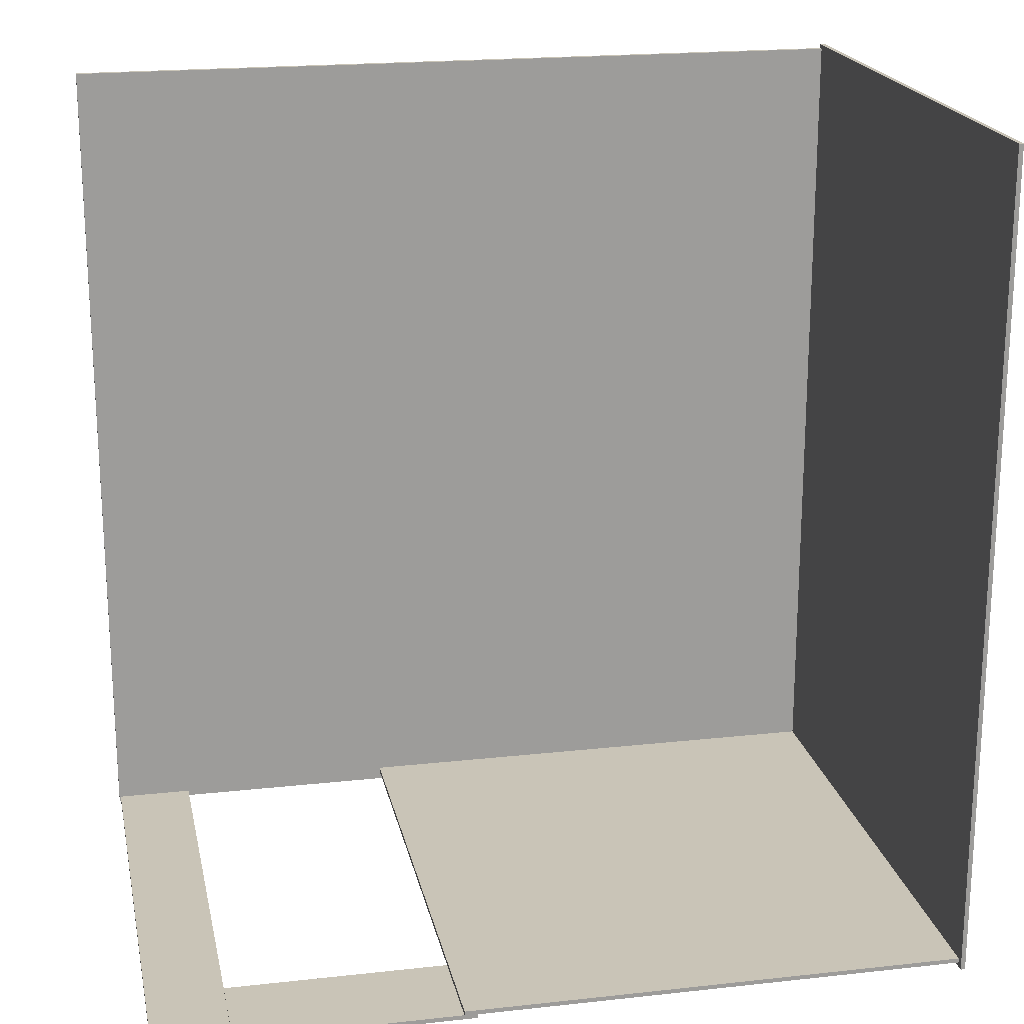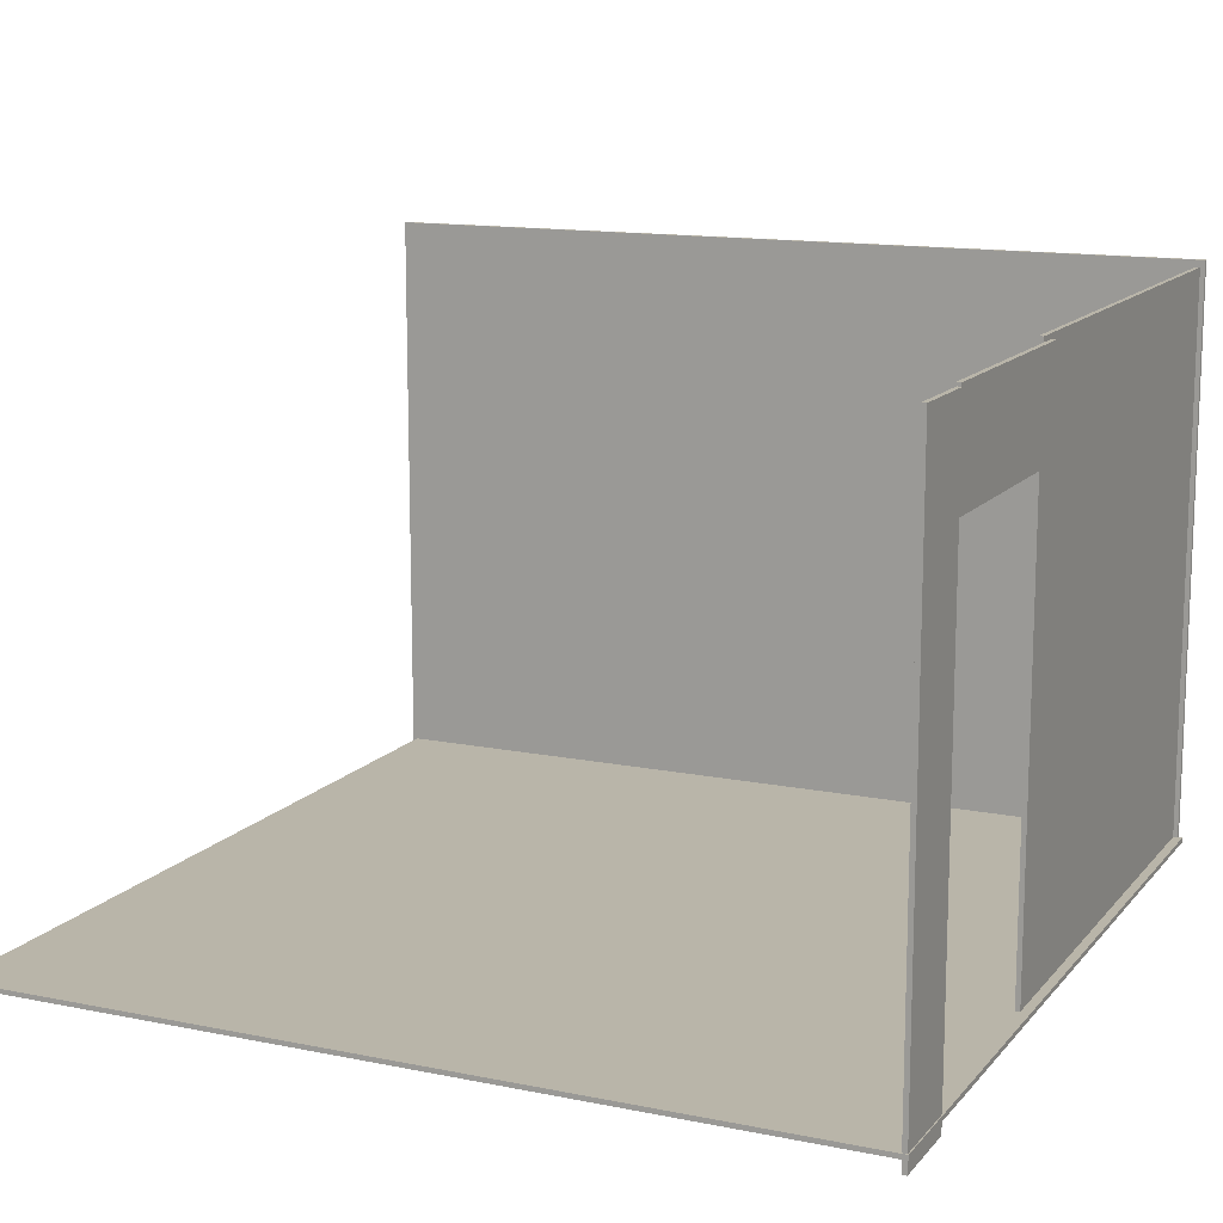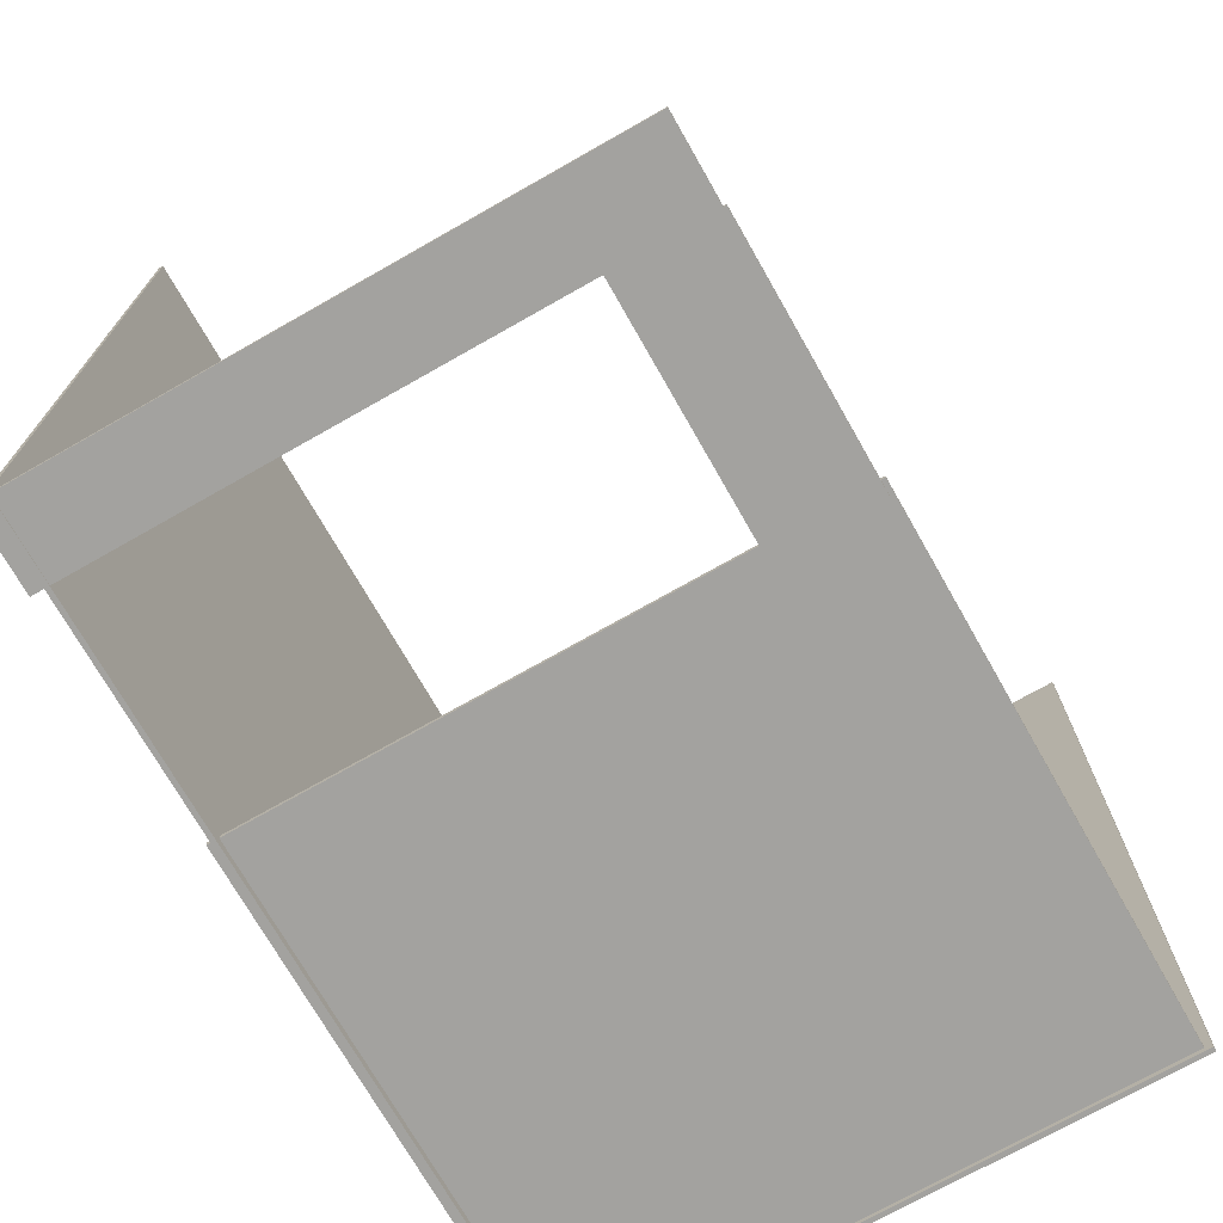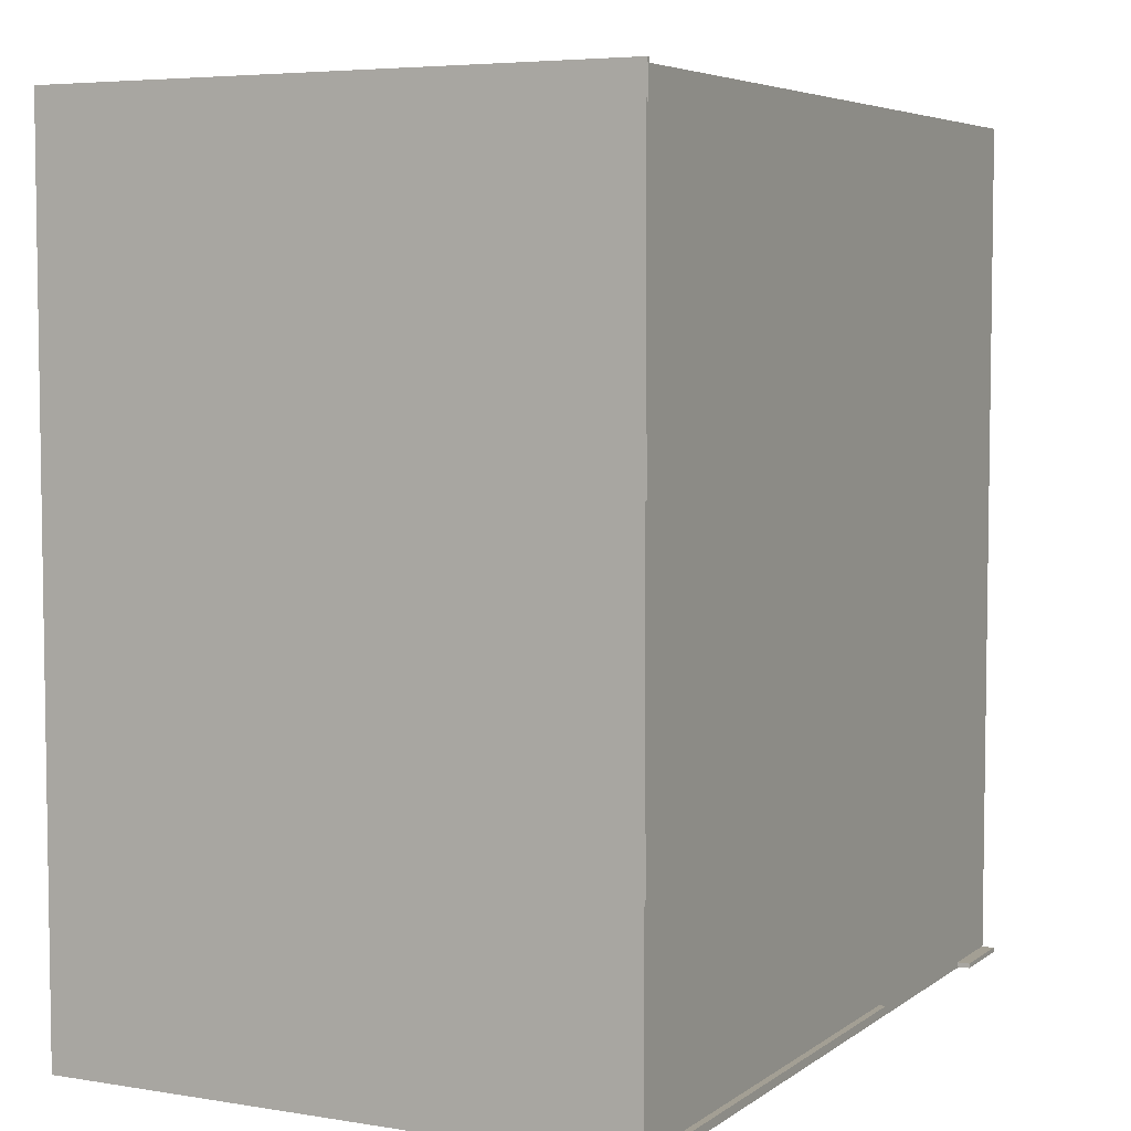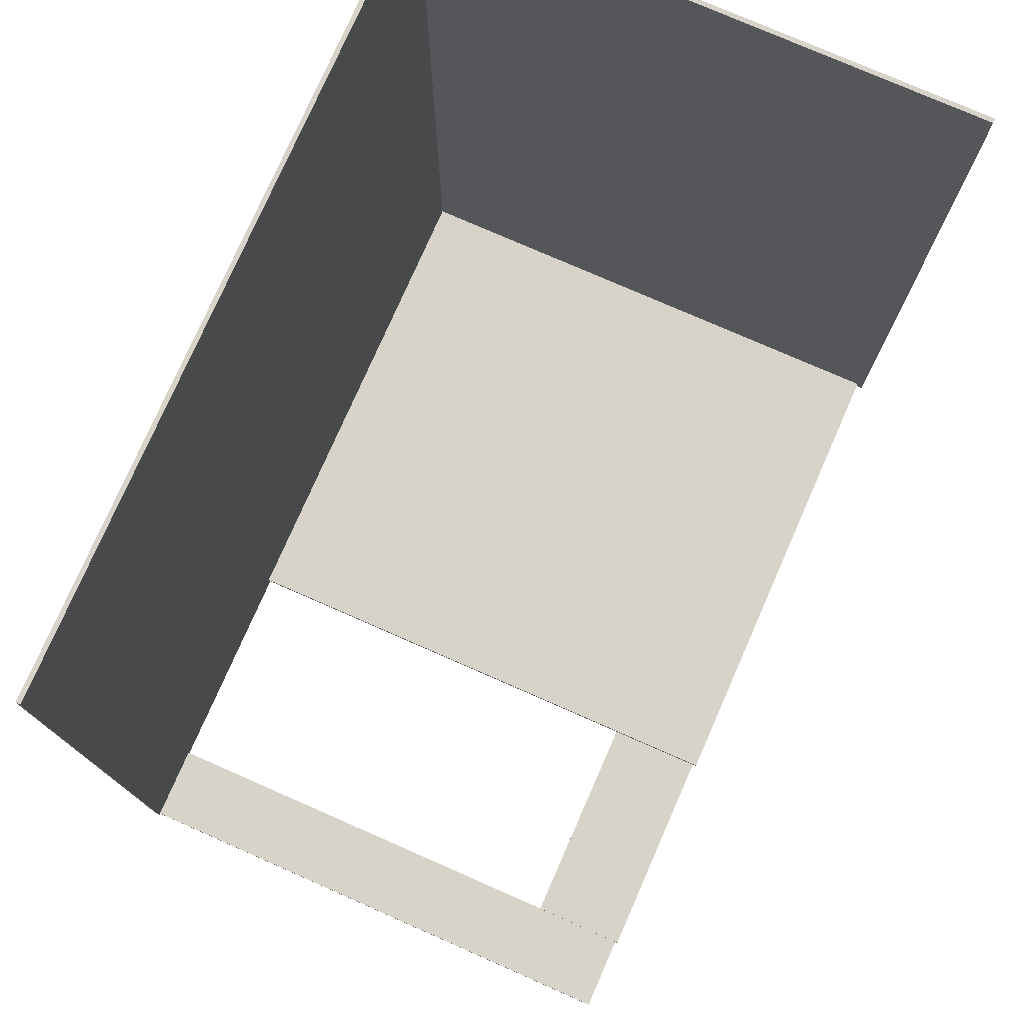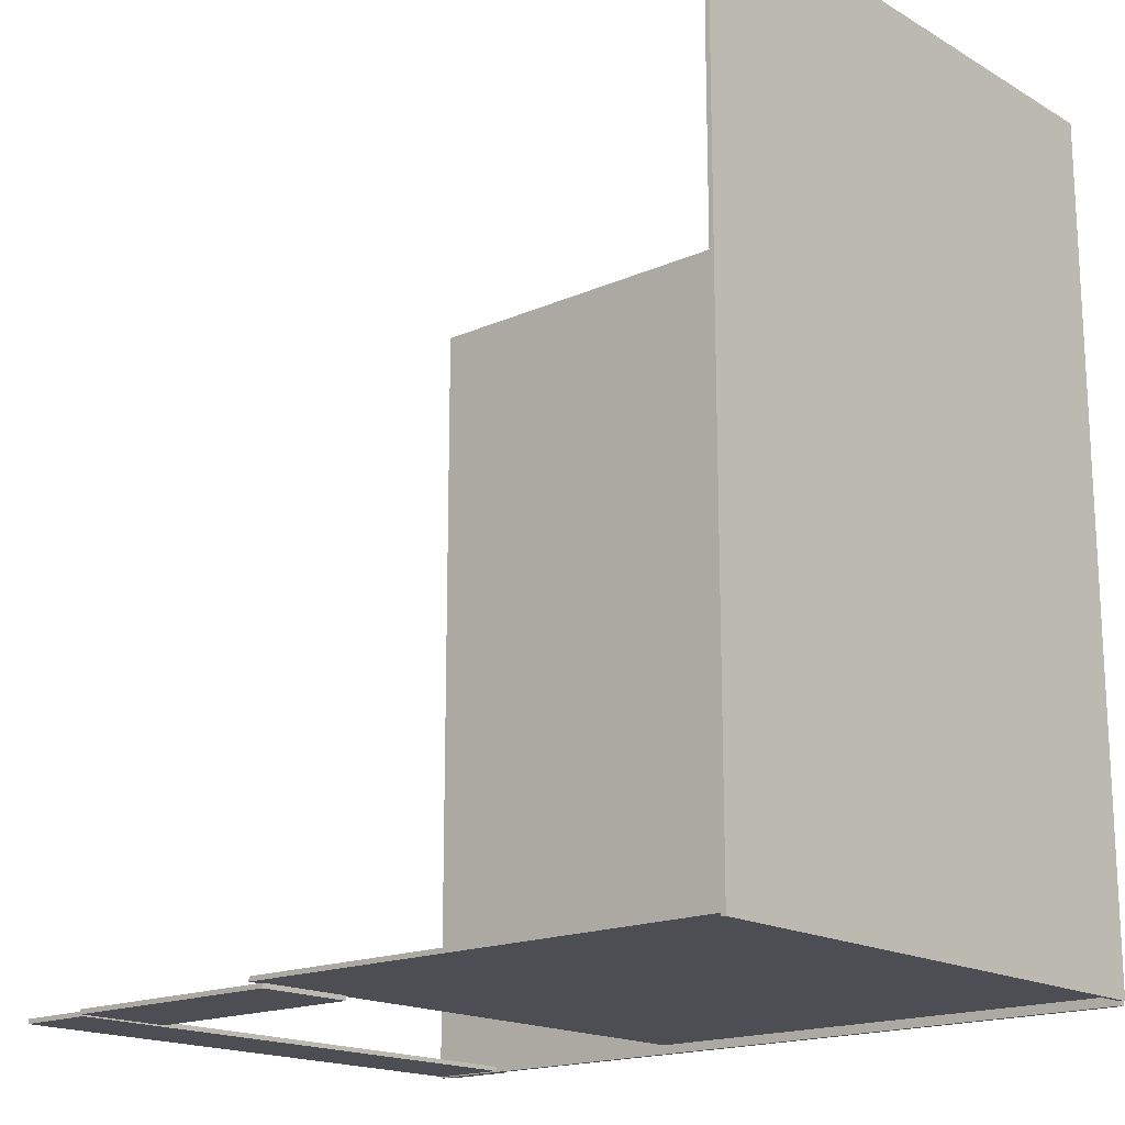
<metadata>
{"format":"obj","ext":"obj","renderer":"f3d","projection":"perspective","resolution":1024,"background":"white","views":[{"elev":19.9,"azim":168.5,"up":"+Z"},{"elev":13.4,"azim":114.7,"up":"+Y"},{"elev":-72.5,"azim":119.6,"up":"+Z"},{"elev":5.3,"azim":-63.0,"up":"+Z"},{"elev":76.7,"azim":113.7,"up":"+Z"},{"elev":-17.4,"azim":-138.8,"up":"+Z"}]}
</metadata>
<code>
o podea
v -6.314 0 11.42
v 14.04 0 11.42
v -6.314 0 -9.592
v 14.04 0 -9.592
v -6.24 13.96 11.53
v -6.24 -0.1104 11.53
v -6.24 13.96 -9.483
v -6.24 -0.1104 -9.483
v 6.444 13.79 -9.371
v 6.444 -0.2795 -9.371
v -6.269 13.79 -9.371
v -6.269 -0.2795 -9.371
v 12.06 -0.4265 -9.45
v 14 -0.4265 -9.45
v 12.06 13.63 -9.45
v 14 13.63 -9.45
v 6.107 11.27 -9.415
v 12.06 11.27 -9.415
v 6.107 13.69 -9.415
v 12.06 13.69 -9.415
v -6.314 -0.1142 11.42
v 14.04 -0.1142 11.42
v -6.314 -0.1142 -9.592
v 14.04 -0.1142 -9.592
v -6.354 13.96 11.53
v -6.354 -0.1104 11.53
v -6.354 13.96 -9.483
v -6.354 -0.1104 -9.483
v 6.444 13.79 -9.257
v 6.444 -0.2795 -9.257
v -6.269 13.79 -9.257
v -6.269 -0.2795 -9.257
v 12.06 -0.4265 -9.565
v 14 -0.4265 -9.565
v 12.06 13.63 -9.565
v 14 13.63 -9.565
v 6.107 11.27 -9.529
v 12.06 11.27 -9.529
v 6.107 13.69 -9.529
v 12.06 13.69 -9.529
f 1 2 4 3
f 5 6 8 7
f 9 10 12 11
f 13 14 16 15
f 17 18 20 19
f 21 23 24 22
f 25 27 28 26
f 29 31 32 30
f 33 35 36 34
f 37 39 40 38
f 1 3 23 21
f 2 1 21 22
f 4 2 22 24
f 3 4 24 23
f 5 7 27 25
f 6 5 25 26
f 8 6 26 28
f 7 8 28 27
f 9 11 31 29
f 10 9 29 30
f 12 10 30 32
f 11 12 32 31
f 13 15 35 33
f 14 13 33 34
f 16 14 34 36
f 15 16 36 35
f 17 19 39 37
f 18 17 37 38
f 20 18 38 40
f 19 20 40 39

</code>
